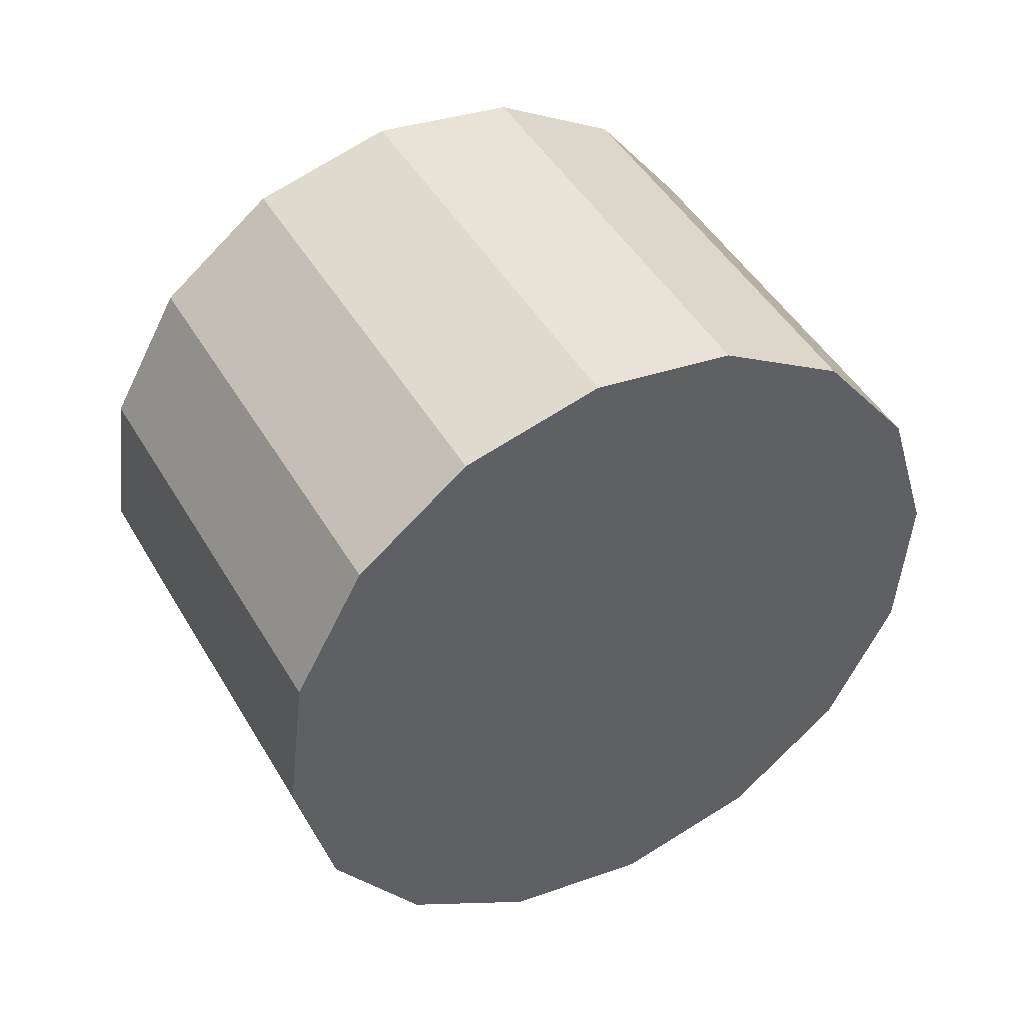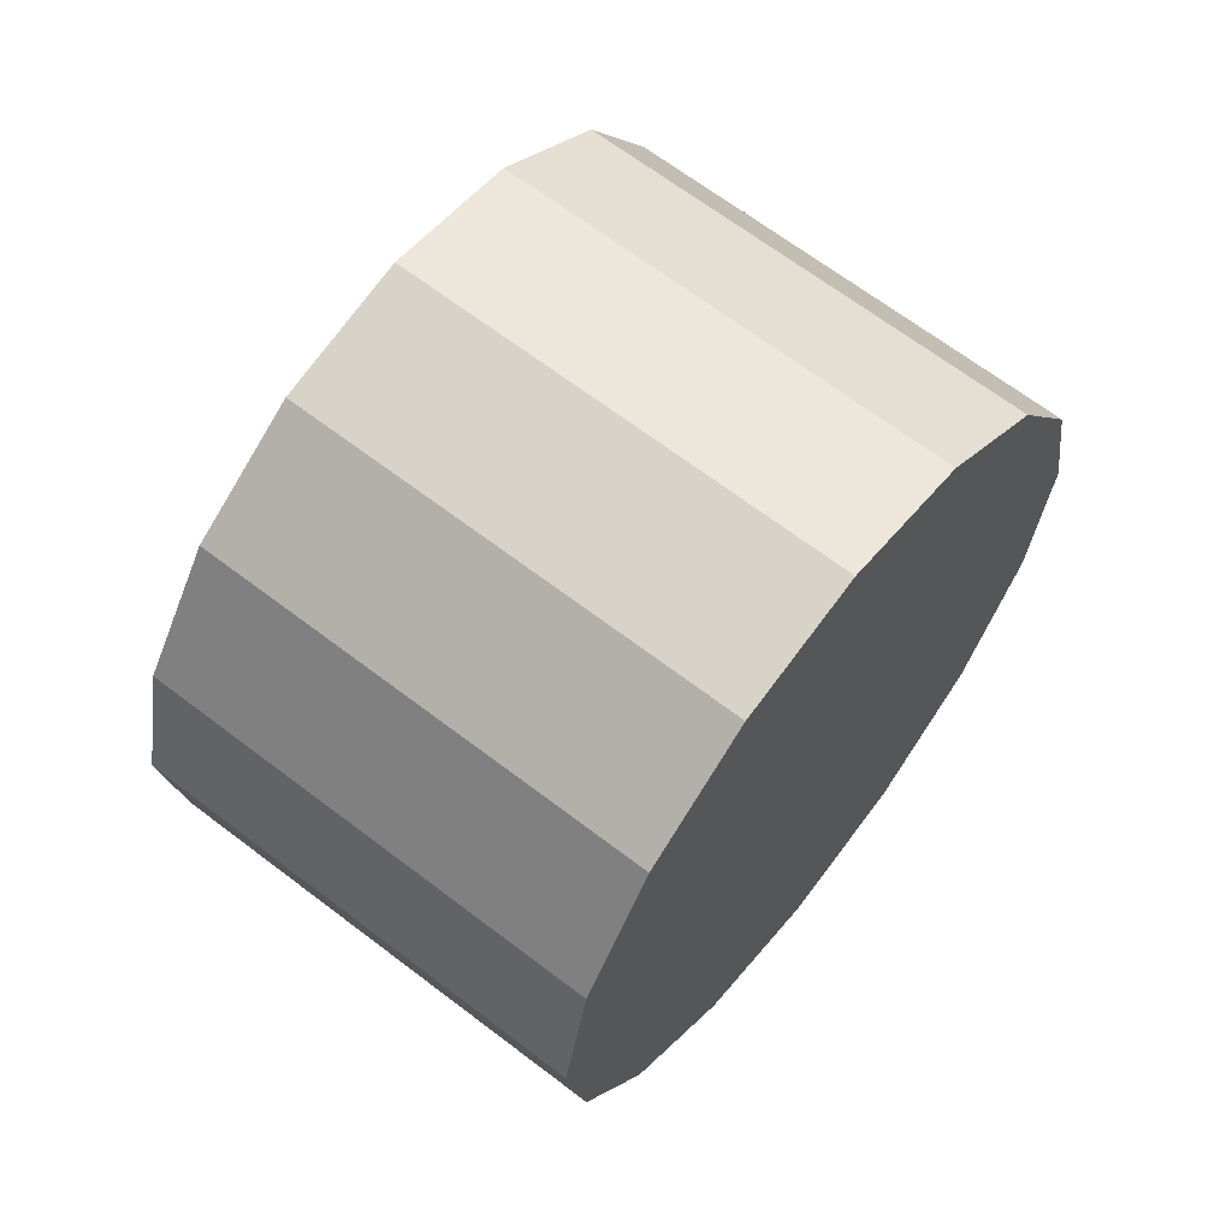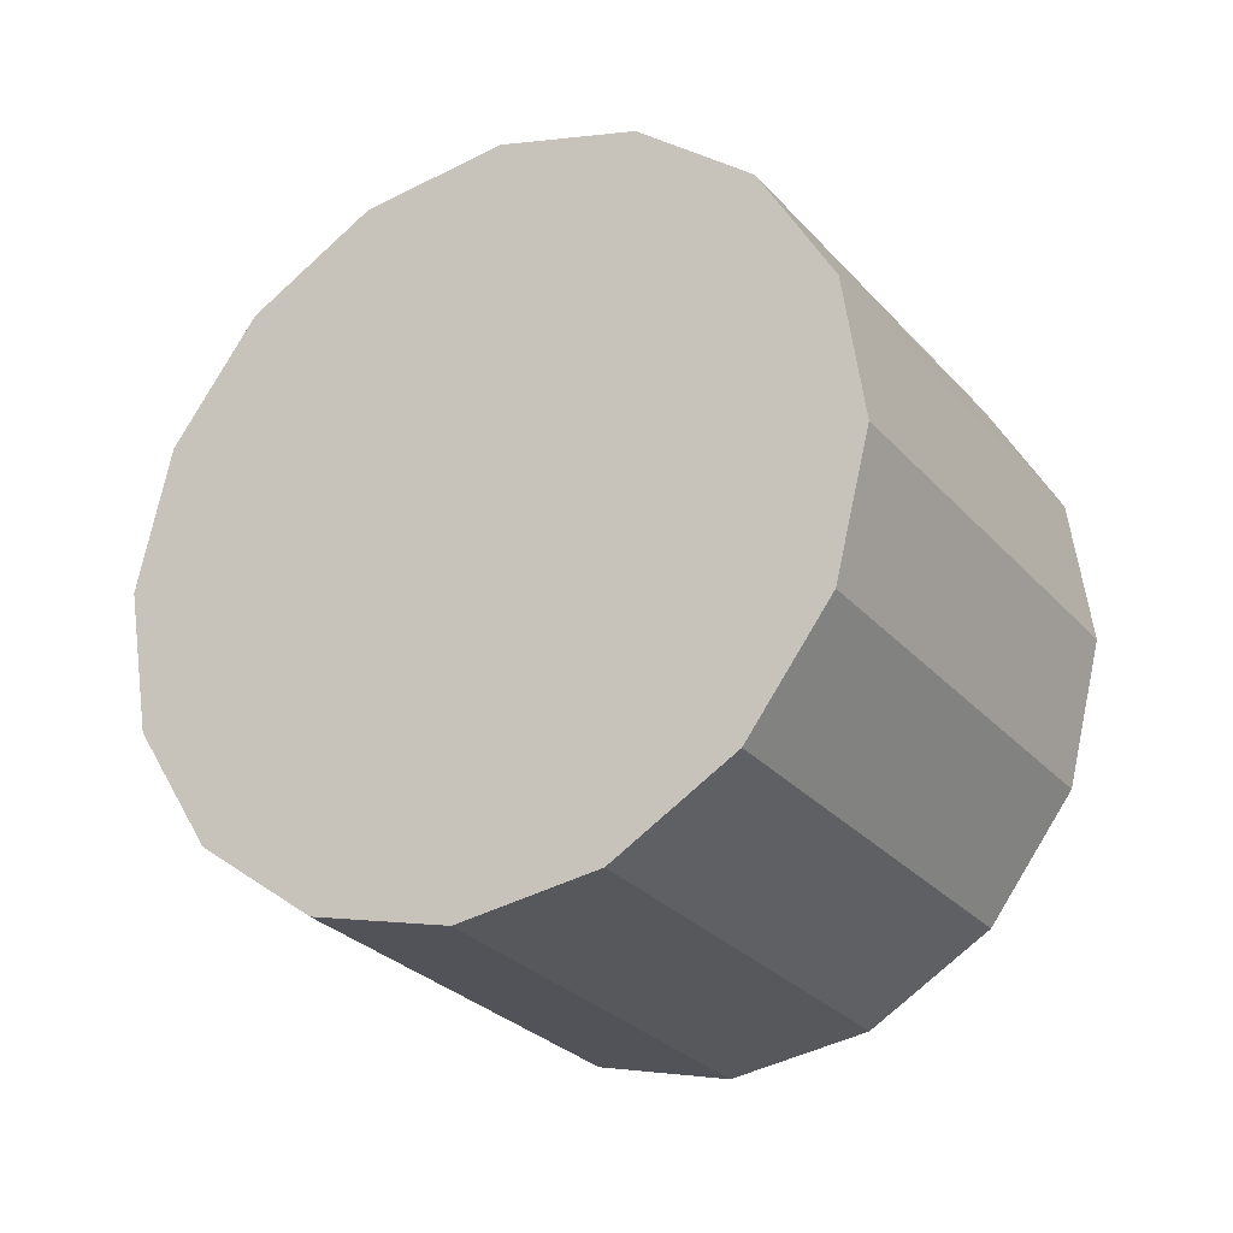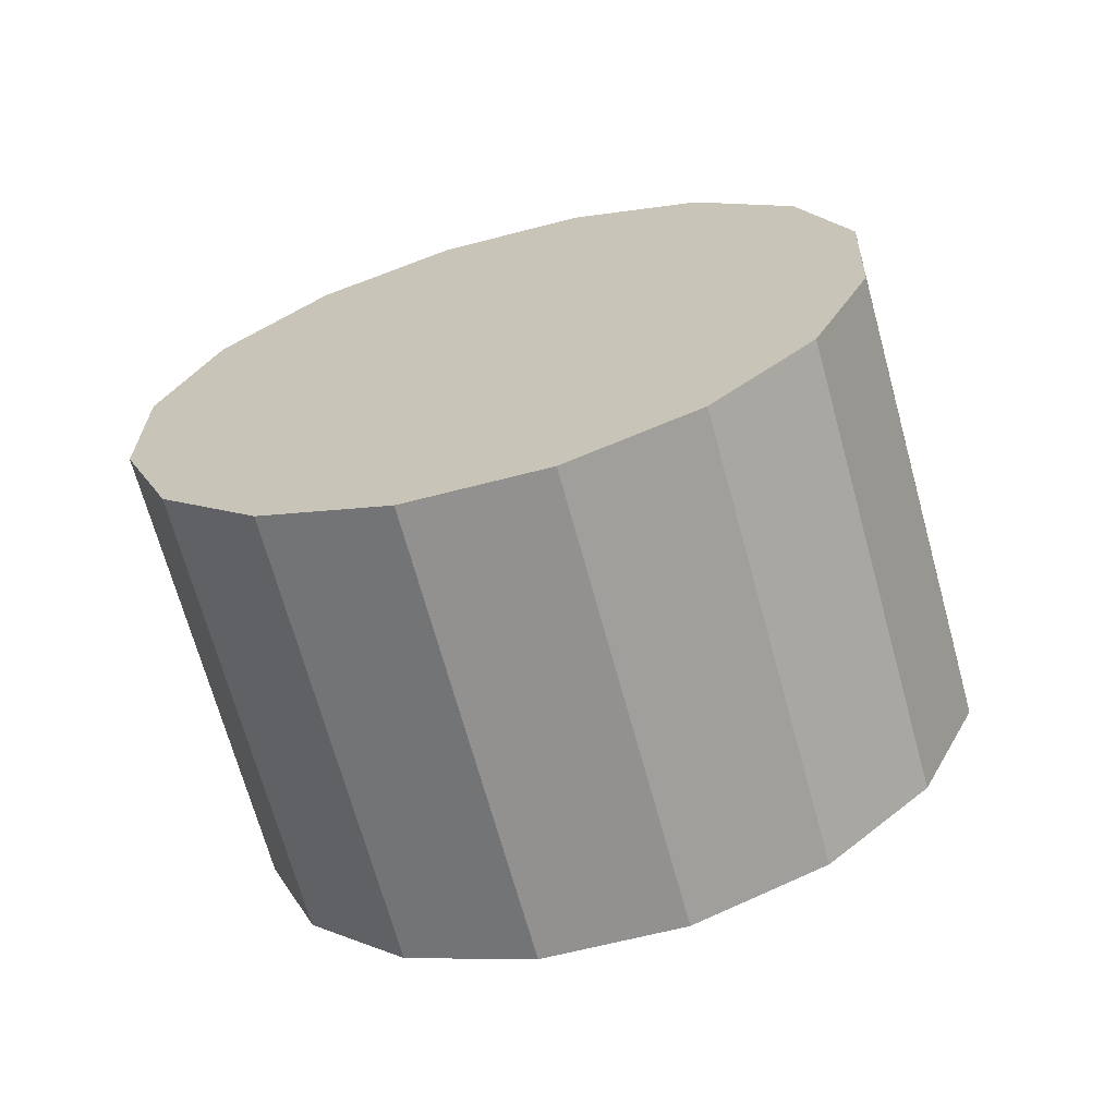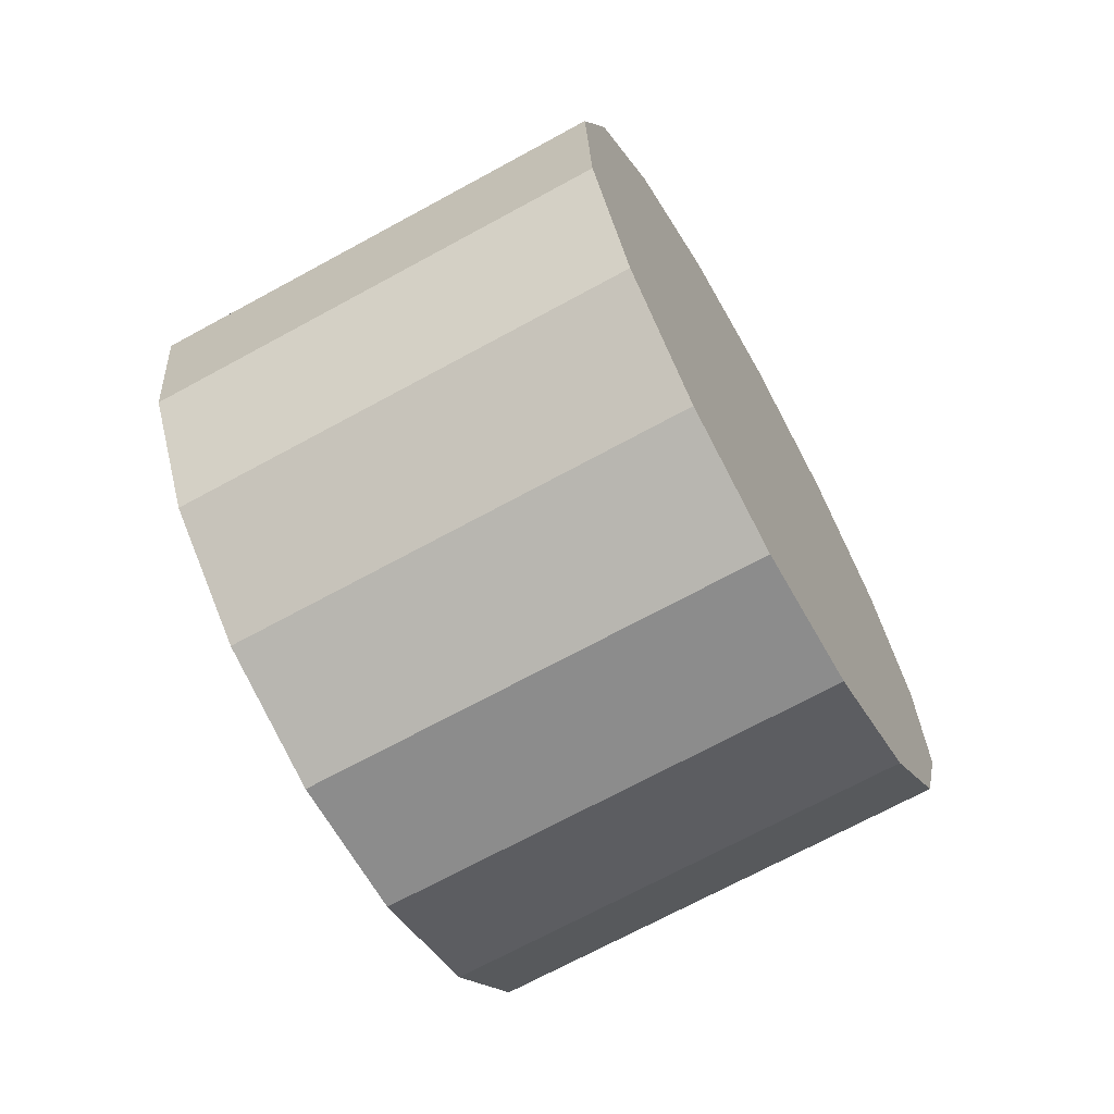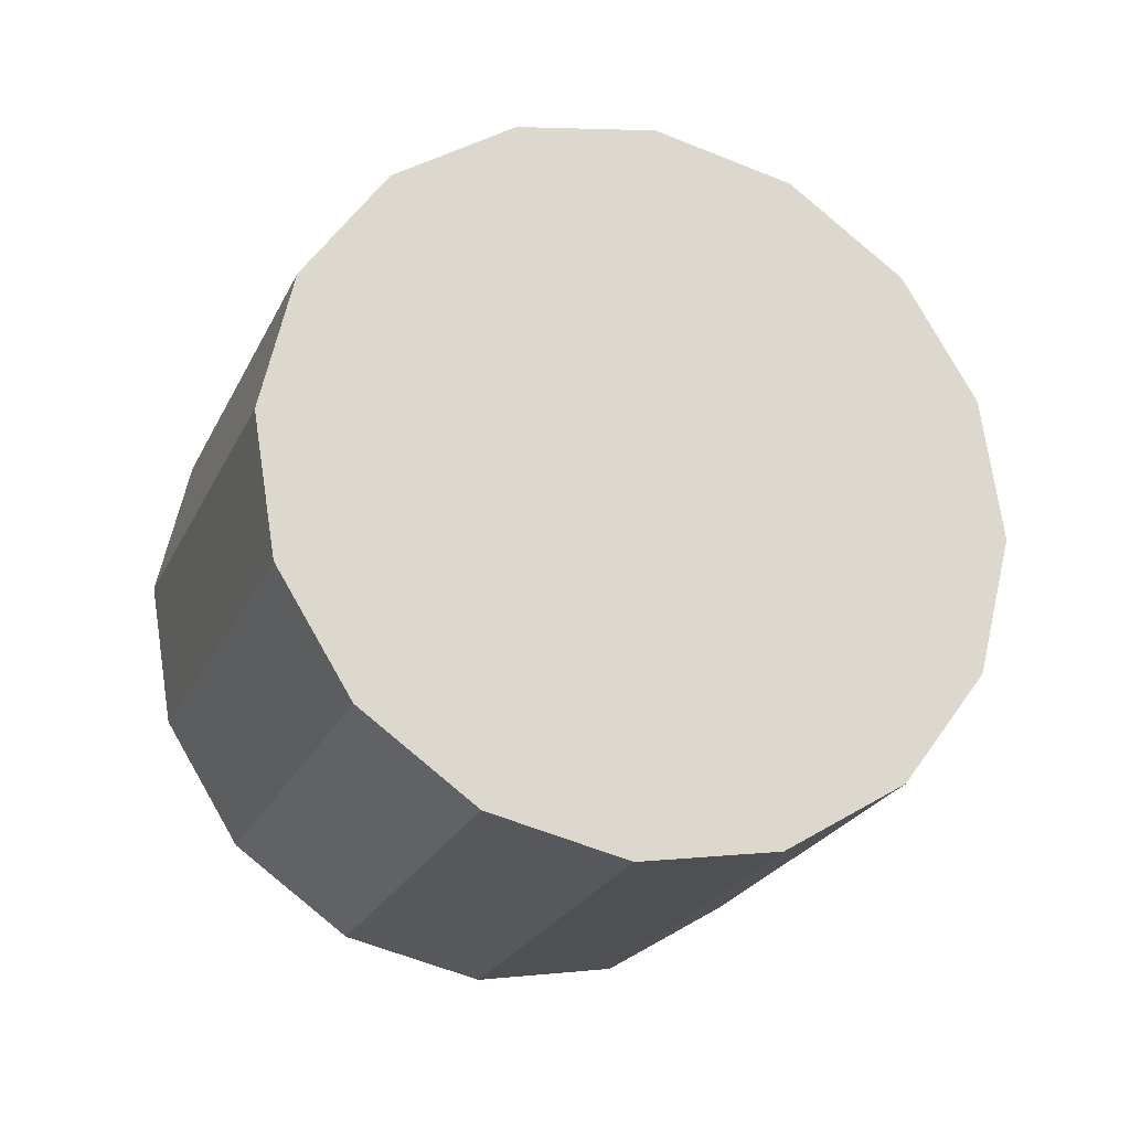
<metadata>
{"format":"obj","ext":"obj","renderer":"f3d","projection":"perspective","resolution":1024,"background":"white","views":[{"elev":67.5,"azim":119.1,"up":"+Y"},{"elev":28.6,"azim":-89.0,"up":"+Y"},{"elev":-50.8,"azim":1.8,"up":"+Y"},{"elev":-44.7,"azim":165.2,"up":"+Y"},{"elev":63.3,"azim":38.8,"up":"+Y"},{"elev":-79.0,"azim":95.0,"up":"+Z"}]}
</metadata>
<code>
o Cylinder.044_Cylinder.1933
v -3.493 -1.682 0.0818
v -2.531 -0.9574 -1.515
v -3.419 -2.256 -0.1341
v -2.456 -1.531 -1.73
v -3.145 -2.803 -0.2175
v -2.183 -2.079 -1.814
v -2.713 -3.241 -0.1559
v -1.751 -2.516 -1.752
v -2.19 -3.502 0.04151
v -1.227 -2.777 -1.555
v -1.653 -3.546 0.3446
v -0.6908 -2.822 -1.252
v -1.186 -3.368 0.7072
v -0.2238 -2.643 -0.8892
v -0.8594 -2.994 1.074
v 0.103 -2.269 -0.5222
v -0.7227 -2.481 1.389
v 0.2397 -1.756 -0.2068
v -0.7969 -1.907 1.605
v 0.1656 -1.182 0.009027
v -1.071 -1.36 1.689
v -0.1082 -0.6348 0.09249
v -1.502 -0.9222 1.627
v -0.5398 -0.1974 0.03084
v -2.026 -0.6613 1.43
v -1.064 0.06354 -0.1665
v -2.562 -0.6166 1.127
v -1.6 0.1082 -0.4696
v -3.03 -0.7949 0.7641
v -2.067 -0.07011 -0.8322
v -3.356 -1.169 0.3972
v -2.394 -0.4443 -1.199
f 2 3 1
f 4 5 3
f 6 7 5
f 8 9 7
f 10 11 9
f 12 13 11
f 14 15 13
f 16 17 15
f 18 19 17
f 20 21 19
f 22 23 21
f 24 25 23
f 26 27 25
f 28 29 27
f 30 22 14
f 30 31 29
f 32 1 31
f 7 15 23
f 2 4 3
f 4 6 5
f 6 8 7
f 8 10 9
f 10 12 11
f 12 14 13
f 14 16 15
f 16 18 17
f 18 20 19
f 20 22 21
f 22 24 23
f 24 26 25
f 26 28 27
f 28 30 29
f 6 4 2
f 2 32 30
f 30 28 26
f 26 24 22
f 22 20 18
f 18 16 14
f 14 12 10
f 10 8 6
f 6 2 30
f 30 26 22
f 22 18 14
f 14 10 6
f 6 30 14
f 30 32 31
f 32 2 1
f 31 1 3
f 3 5 31
f 5 7 31
f 7 9 11
f 11 13 7
f 13 15 7
f 15 17 23
f 17 19 23
f 19 21 23
f 23 25 27
f 27 29 31
f 23 27 31
f 31 7 23

</code>
